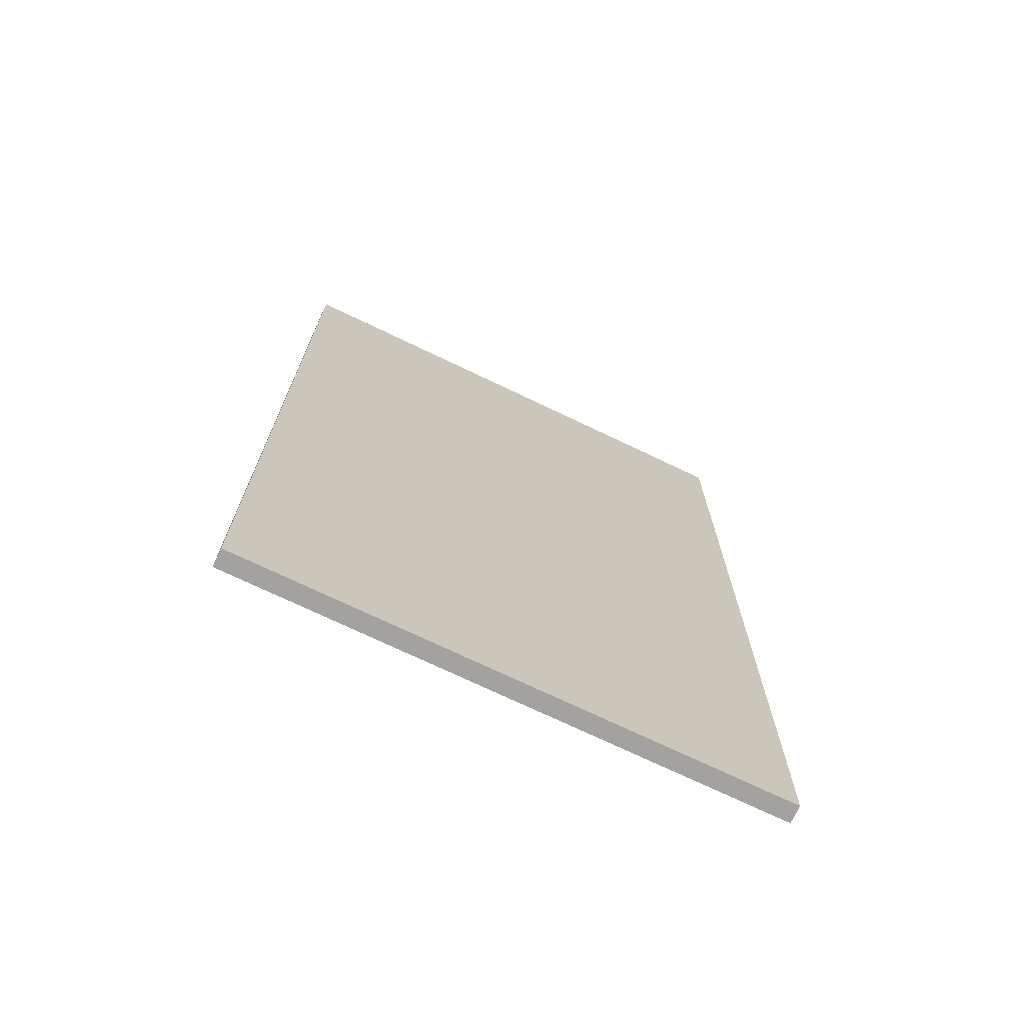
<metadata>
{"format":"obj","ext":"obj","renderer":"f3d","projection":"perspective","resolution":1024,"background":"white","views":[{"elev":-72.5,"azim":154.4,"up":"+Z"}]}
</metadata>
<code>
o
v 2.5 2 0
v 2.5 2 -0.7
v 2.5 2 -0.8
v 2.5 2 -2.1
v 2.5 2 -2.2
v 2.5 2 -3.3
v 2.5 2 -3.4
v 2.5 2 -4.4
v 2.5 2 -4.5
v 2.5 2 -5.4
v 2.5 2 -5.5
v 2.5 2.1 0
v 2.5 2.1 -0.7
v 2.5 2.1 -0.8
v 2.5 2.1 -2.1
v 2.5 2.1 -2.2
v 2.5 2.1 -3.3
v 2.5 2.1 -3.4
v 2.5 2.1 -4.4
v 2.5 2.1 -4.5
v 2.5 2.1 -5.4
v 2.5 2.1 -5.5
v 5.5 2 0
v 5.5 2 -0.5
v 5.5 2 -0.6
v 5.5 2 -1.7
v 5.5 2 -1.8
v 5.5 2 -2.7
v 5.5 2 -2.8
v 5.5 2 -3.9
v 5.5 2 -4
v 5.5 2 -5
v 5.5 2 -5.1
v 5.5 2 -5.5
v 5.5 2.1 0
v 5.5 2.1 -0.5
v 5.5 2.1 -0.6
v 5.5 2.1 -1.7
v 5.5 2.1 -1.8
v 5.5 2.1 -2.7
v 5.5 2.1 -2.8
v 5.5 2.1 -3.9
v 5.5 2.1 -4
v 5.5 2.1 -5
v 5.5 2.1 -5.1
v 5.5 2.1 -5.5
v 2.5 2 0
v 2.5 2.1 0
v 2.8 2 0
v 2.8 2.1 0
v 4.2 2 0
v 4.2 2.1 0
v 4.3 2 0
v 4.3 2.1 0
v 5.2 2 0
v 5.2 2.1 0
v 5.5 2 0
v 5.5 2.1 0
v 2.5 2 -5.5
v 2.5 2.1 -5.5
v 2.8 2 -5.5
v 2.8 2.1 -5.5
v 3.2 2 -5.5
v 3.2 2.1 -5.5
v 5.2 2 -5.5
v 5.2 2.1 -5.5
v 5.5 2 -5.5
v 5.5 2.1 -5.5
v 2.5 2 0
v 2.8 2 0
v 4.2 2 0
v 4.3 2 0
v 5.2 2 0
v 5.5 2 0
v 2.8 2 -0.1
v 3.1 2 -0.1
v 4.2 2 -0.1
v 4.3 2 -0.1
v 4.6 2 -0.1
v 5 2 -0.1
v 3.1 2 -0.2
v 3.5 2 -0.2
v 4.5 2 -0.2
v 4.6 2 -0.2
v 5 2 -0.2
v 5.1 2 -0.2
v 3.5 2 -0.3
v 3.6 2 -0.3
v 4.4 2 -0.3
v 4.5 2 -0.3
v 5.1 2 -0.3
v 5.2 2 -0.3
v 3.6 2 -0.4
v 3.7 2 -0.4
v 4.3 2 -0.5
v 4.4 2 -0.5
v 5.2 2 -0.5
v 5.5 2 -0.5
v 5.2 2 -0.6
v 5.5 2 -0.6
v 2.5 2 -0.7
v 2.8 2 -0.7
v 3.6 2 -0.7
v 3.7 2 -0.7
v 4.2 2 -0.7
v 4.3 2 -0.7
v 2.5 2 -0.8
v 2.8 2 -0.8
v 3.5 2 -0.8
v 3.6 2 -0.8
v 3.5 2 -0.9
v 3.6 2 -0.9
v 5 2 -1
v 5.2 2 -1
v 4.2 2 -1.1
v 4.4 2 -1.1
v 4.8 2 -1.1
v 5 2 -1.1
v 3.9 2 -1.2
v 4.4 2 -1.2
v 4.8 2 -1.2
v 3.7 2 -1.3
v 3.9 2 -1.3
v 4.4 2 -1.3
v 4.6 2 -1.3
v 3.5 2 -1.4
v 3.7 2 -1.4
v 4.6 2 -1.4
v 4.7 2 -1.4
v 4.7 2 -1.5
v 4.8 2 -1.5
v 4.8 2 -1.6
v 4.9 2 -1.6
v 4.9 2 -1.7
v 5 2 -1.7
v 5.2 2 -1.7
v 5.5 2 -1.7
v 5 2 -1.8
v 5.1 2 -1.8
v 5.2 2 -1.8
v 5.5 2 -1.8
v 5.1 2 -1.9
v 5.2 2 -1.9
v 2.5 2 -2.1
v 2.8 2 -2.1
v 2.5 2 -2.2
v 2.8 2 -2.2
v 5.1 2 -2.4
v 5.2 2 -2.4
v 3.6 2 -2.5
v 3.7 2 -2.5
v 5 2 -2.5
v 5.1 2 -2.5
v 3.4 2 -2.6
v 3.6 2 -2.6
v 3.7 2 -2.6
v 3.9 2 -2.6
v 4.9 2 -2.6
v 5 2 -2.6
v 3.3 2 -2.7
v 3.4 2 -2.7
v 3.9 2 -2.7
v 4.9 2 -2.7
v 5 2 -2.7
v 5.1 2 -2.7
v 5.2 2 -2.7
v 5.5 2 -2.7
v 3.2 2 -2.8
v 3.3 2 -2.8
v 5 2 -2.8
v 5.1 2 -2.8
v 5.2 2 -2.8
v 5.5 2 -2.8
v 3 2 -3
v 3.2 2 -3
v 2.5 2 -3.3
v 2.8 2 -3.3
v 2.5 2 -3.4
v 2.8 2 -3.4
v 3.5 2 -3.4
v 3.9 2 -3.4
v 4.4 2 -3.4
v 3 2 -3.5
v 3.2 2 -3.5
v 3.4 2 -3.5
v 3.5 2 -3.5
v 3.7 2 -3.5
v 3.9 2 -3.5
v 4.4 2 -3.5
v 4.6 2 -3.5
v 3.2 2 -3.6
v 3.4 2 -3.6
v 3.6 2 -3.6
v 3.7 2 -3.6
v 3.9 2 -3.6
v 4.4 2 -3.6
v 4.6 2 -3.6
v 4.7 2 -3.6
v 3.5 2 -3.7
v 3.6 2 -3.7
v 3.7 2 -3.7
v 4.6 2 -3.7
v 4.7 2 -3.7
v 4.8 2 -3.7
v 3.4 2 -3.9
v 3.5 2 -3.9
v 3.6 2 -3.9
v 4.7 2 -3.9
v 4.8 2 -3.9
v 4.9 2 -3.9
v 5.2 2 -3.9
v 5.5 2 -3.9
v 5.2 2 -4
v 5.5 2 -4
v 4.1 2 -4.1
v 4.2 2 -4.1
v 4.1 2 -4.2
v 4.2 2 -4.2
v 2.5 2 -4.4
v 2.8 2 -4.4
v 3.4 2 -4.4
v 3.5 2 -4.4
v 3.6 2 -4.4
v 4.7 2 -4.4
v 4.8 2 -4.4
v 4.9 2 -4.4
v 2.5 2 -4.5
v 2.8 2 -4.5
v 3.5 2 -4.6
v 3.6 2 -4.6
v 3.7 2 -4.6
v 4.6 2 -4.6
v 4.7 2 -4.6
v 4.8 2 -4.6
v 3.6 2 -4.7
v 3.7 2 -4.7
v 3.9 2 -4.7
v 4.4 2 -4.7
v 4.6 2 -4.7
v 4.7 2 -4.7
v 3.7 2 -4.8
v 3.9 2 -4.8
v 4.4 2 -4.8
v 4.6 2 -4.8
v 3.9 2 -4.9
v 4.1 2 -4.9
v 4.4 2 -4.9
v 4 2 -5
v 4.1 2 -5
v 5.2 2 -5
v 5.5 2 -5
v 3.9 2 -5.1
v 4 2 -5.1
v 5.2 2 -5.1
v 5.5 2 -5.1
v 3.6 2 -5.2
v 3.9 2 -5.2
v 3.4 2 -5.3
v 3.6 2 -5.3
v 4.6 2 -5.3
v 4.7 2 -5.3
v 2.5 2 -5.4
v 2.8 2 -5.4
v 3.2 2 -5.4
v 3.4 2 -5.4
v 4.6 2 -5.4
v 4.7 2 -5.4
v 2.5 2 -5.5
v 2.8 2 -5.5
v 3.2 2 -5.5
v 5.2 2 -5.5
v 5.5 2 -5.5
v 2.5 2.1 0
v 2.8 2.1 0
v 4.2 2.1 0
v 4.3 2.1 0
v 5.2 2.1 0
v 5.5 2.1 0
v 2.8 2.1 -0.1
v 3.1 2.1 -0.1
v 4.2 2.1 -0.1
v 4.3 2.1 -0.1
v 4.6 2.1 -0.1
v 5 2.1 -0.1
v 3.1 2.1 -0.2
v 3.5 2.1 -0.2
v 4.5 2.1 -0.2
v 4.6 2.1 -0.2
v 5 2.1 -0.2
v 5.1 2.1 -0.2
v 3.5 2.1 -0.3
v 3.6 2.1 -0.3
v 4.4 2.1 -0.3
v 4.5 2.1 -0.3
v 5.1 2.1 -0.3
v 5.2 2.1 -0.3
v 3.6 2.1 -0.4
v 3.7 2.1 -0.4
v 4.3 2.1 -0.5
v 4.4 2.1 -0.5
v 5.2 2.1 -0.5
v 5.5 2.1 -0.5
v 5.2 2.1 -0.6
v 5.5 2.1 -0.6
v 2.5 2.1 -0.7
v 2.8 2.1 -0.7
v 3.6 2.1 -0.7
v 3.7 2.1 -0.7
v 4.2 2.1 -0.7
v 4.3 2.1 -0.7
v 2.5 2.1 -0.8
v 2.8 2.1 -0.8
v 3.5 2.1 -0.8
v 3.6 2.1 -0.8
v 3.5 2.1 -0.9
v 3.6 2.1 -0.9
v 5 2.1 -1
v 5.2 2.1 -1
v 4.2 2.1 -1.1
v 4.4 2.1 -1.1
v 4.8 2.1 -1.1
v 5 2.1 -1.1
v 3.9 2.1 -1.2
v 4.4 2.1 -1.2
v 4.8 2.1 -1.2
v 3.7 2.1 -1.3
v 3.9 2.1 -1.3
v 4.4 2.1 -1.3
v 4.6 2.1 -1.3
v 3.5 2.1 -1.4
v 3.7 2.1 -1.4
v 4.6 2.1 -1.4
v 4.7 2.1 -1.4
v 4.7 2.1 -1.5
v 4.8 2.1 -1.5
v 4.8 2.1 -1.6
v 4.9 2.1 -1.6
v 4.9 2.1 -1.7
v 5 2.1 -1.7
v 5.2 2.1 -1.7
v 5.5 2.1 -1.7
v 5 2.1 -1.8
v 5.1 2.1 -1.8
v 5.2 2.1 -1.8
v 5.5 2.1 -1.8
v 5.1 2.1 -1.9
v 5.2 2.1 -1.9
v 2.5 2.1 -2.1
v 2.8 2.1 -2.1
v 2.5 2.1 -2.2
v 2.8 2.1 -2.2
v 5.1 2.1 -2.4
v 5.2 2.1 -2.4
v 3.6 2.1 -2.5
v 3.7 2.1 -2.5
v 5 2.1 -2.5
v 5.1 2.1 -2.5
v 3.4 2.1 -2.6
v 3.6 2.1 -2.6
v 3.7 2.1 -2.6
v 3.9 2.1 -2.6
v 4.9 2.1 -2.6
v 5 2.1 -2.6
v 3.3 2.1 -2.7
v 3.4 2.1 -2.7
v 3.9 2.1 -2.7
v 4.9 2.1 -2.7
v 5 2.1 -2.7
v 5.1 2.1 -2.7
v 5.2 2.1 -2.7
v 5.5 2.1 -2.7
v 3.2 2.1 -2.8
v 3.3 2.1 -2.8
v 5 2.1 -2.8
v 5.1 2.1 -2.8
v 5.2 2.1 -2.8
v 5.5 2.1 -2.8
v 3 2.1 -3
v 3.2 2.1 -3
v 2.5 2.1 -3.3
v 2.8 2.1 -3.3
v 2.5 2.1 -3.4
v 2.8 2.1 -3.4
v 3.5 2.1 -3.4
v 3.9 2.1 -3.4
v 4.4 2.1 -3.4
v 3 2.1 -3.5
v 3.2 2.1 -3.5
v 3.4 2.1 -3.5
v 3.5 2.1 -3.5
v 3.7 2.1 -3.5
v 3.9 2.1 -3.5
v 4.4 2.1 -3.5
v 4.6 2.1 -3.5
v 3.2 2.1 -3.6
v 3.4 2.1 -3.6
v 3.6 2.1 -3.6
v 3.7 2.1 -3.6
v 3.9 2.1 -3.6
v 4.4 2.1 -3.6
v 4.6 2.1 -3.6
v 4.7 2.1 -3.6
v 3.5 2.1 -3.7
v 3.6 2.1 -3.7
v 3.7 2.1 -3.7
v 4.6 2.1 -3.7
v 4.7 2.1 -3.7
v 4.8 2.1 -3.7
v 3.4 2.1 -3.9
v 3.5 2.1 -3.9
v 3.6 2.1 -3.9
v 4.7 2.1 -3.9
v 4.8 2.1 -3.9
v 4.9 2.1 -3.9
v 5.2 2.1 -3.9
v 5.5 2.1 -3.9
v 5.2 2.1 -4
v 5.5 2.1 -4
v 4.1 2.1 -4.1
v 4.2 2.1 -4.1
v 4.1 2.1 -4.2
v 4.2 2.1 -4.2
v 2.5 2.1 -4.4
v 2.8 2.1 -4.4
v 3.4 2.1 -4.4
v 3.5 2.1 -4.4
v 3.6 2.1 -4.4
v 4.7 2.1 -4.4
v 4.8 2.1 -4.4
v 4.9 2.1 -4.4
v 2.5 2.1 -4.5
v 2.8 2.1 -4.5
v 3.5 2.1 -4.6
v 3.6 2.1 -4.6
v 3.7 2.1 -4.6
v 4.6 2.1 -4.6
v 4.7 2.1 -4.6
v 4.8 2.1 -4.6
v 3.6 2.1 -4.7
v 3.7 2.1 -4.7
v 3.9 2.1 -4.7
v 4.4 2.1 -4.7
v 4.6 2.1 -4.7
v 4.7 2.1 -4.7
v 3.7 2.1 -4.8
v 3.9 2.1 -4.8
v 4.4 2.1 -4.8
v 4.6 2.1 -4.8
v 3.9 2.1 -4.9
v 4.1 2.1 -4.9
v 4.4 2.1 -4.9
v 4 2.1 -5
v 4.1 2.1 -5
v 5.2 2.1 -5
v 5.5 2.1 -5
v 3.9 2.1 -5.1
v 4 2.1 -5.1
v 5.2 2.1 -5.1
v 5.5 2.1 -5.1
v 3.6 2.1 -5.2
v 3.9 2.1 -5.2
v 3.4 2.1 -5.3
v 3.6 2.1 -5.3
v 4.6 2.1 -5.3
v 4.7 2.1 -5.3
v 2.5 2.1 -5.4
v 2.8 2.1 -5.4
v 3.2 2.1 -5.4
v 3.4 2.1 -5.4
v 4.6 2.1 -5.4
v 4.7 2.1 -5.4
v 2.5 2.1 -5.5
v 2.8 2.1 -5.5
v 3.2 2.1 -5.5
v 5.2 2.1 -5.5
v 5.5 2.1 -5.5
f 12 2 1
f 13 3 2
f 13 2 12
f 14 4 3
f 14 3 13
f 15 5 4
f 15 4 14
f 16 6 5
f 16 5 15
f 17 7 6
f 17 6 16
f 18 8 7
f 18 7 17
f 19 9 8
f 19 8 18
f 20 10 9
f 20 9 19
f 21 11 10
f 21 10 20
f 22 11 21
f 23 24 35
f 24 25 36
f 35 24 36
f 25 26 37
f 36 25 37
f 26 27 38
f 37 26 38
f 27 28 39
f 38 27 39
f 28 29 40
f 39 28 40
f 29 30 41
f 40 29 41
f 30 31 42
f 41 30 42
f 31 32 43
f 42 31 43
f 32 33 44
f 43 32 44
f 33 34 45
f 44 33 45
f 45 34 46
f 49 48 47
f 50 48 49
f 51 50 49
f 52 50 51
f 53 52 51
f 54 52 53
f 55 54 53
f 56 54 55
f 57 56 55
f 58 56 57
f 59 60 61
f 61 60 62
f 61 62 63
f 63 62 64
f 63 64 65
f 65 64 66
f 65 66 67
f 67 66 68
f 75 70 69
f 75 71 70
f 76 71 75
f 77 72 71
f 77 71 76
f 78 73 72
f 78 72 77
f 79 73 78
f 80 73 79
f 81 77 76
f 81 76 75
f 81 78 77
f 81 79 78
f 82 79 81
f 83 79 82
f 84 80 79
f 84 79 83
f 85 73 80
f 85 80 84
f 86 73 85
f 87 83 82
f 87 82 81
f 88 83 87
f 89 83 88
f 90 84 83
f 90 83 89
f 90 86 85
f 90 85 84
f 91 73 86
f 91 86 90
f 92 74 73
f 92 73 91
f 93 89 88
f 93 88 87
f 94 89 93
f 95 89 94
f 96 91 90
f 96 89 95
f 96 90 89
f 96 92 91
f 97 74 92
f 97 92 96
f 98 74 97
f 99 96 95
f 99 97 96
f 99 98 97
f 100 98 99
f 101 75 69
f 102 81 75
f 102 75 101
f 102 93 87
f 102 87 81
f 103 94 93
f 103 93 102
f 104 95 94
f 104 94 103
f 105 95 104
f 106 99 95
f 106 95 105
f 107 102 101
f 108 103 102
f 108 102 107
f 109 103 108
f 110 105 104
f 110 103 109
f 110 104 103
f 111 109 108
f 111 110 109
f 112 105 110
f 112 110 111
f 113 99 106
f 113 106 105
f 114 100 99
f 114 99 113
f 115 105 112
f 115 113 105
f 115 112 111
f 116 113 115
f 117 113 116
f 118 114 113
f 118 113 117
f 119 115 111
f 119 116 115
f 120 117 116
f 120 116 119
f 121 118 117
f 121 117 120
f 122 119 111
f 123 120 119
f 123 119 122
f 124 121 120
f 124 120 123
f 125 121 124
f 126 111 108
f 126 122 111
f 127 125 124
f 127 122 126
f 127 123 122
f 127 124 123
f 128 121 125
f 128 125 127
f 129 121 128
f 130 127 126
f 130 121 129
f 130 129 128
f 130 128 127
f 131 118 121
f 131 121 130
f 132 131 130
f 132 118 131
f 133 118 132
f 134 133 132
f 134 118 133
f 135 114 118
f 135 118 134
f 136 100 114
f 136 114 135
f 137 100 136
f 138 135 134
f 138 136 135
f 139 136 138
f 140 137 136
f 140 136 139
f 141 137 140
f 142 139 138
f 142 140 139
f 143 141 140
f 143 140 142
f 144 108 107
f 145 130 126
f 145 108 144
f 145 126 108
f 145 143 142
f 145 142 138
f 145 138 134
f 145 134 132
f 145 132 130
f 146 145 144
f 147 143 145
f 147 145 146
f 148 143 147
f 149 141 143
f 149 143 148
f 150 148 147
f 151 148 150
f 152 148 151
f 153 149 148
f 153 148 152
f 154 150 147
f 155 151 150
f 155 150 154
f 156 152 151
f 156 151 155
f 157 152 156
f 158 152 157
f 159 153 152
f 159 152 158
f 160 154 147
f 161 155 154
f 161 154 160
f 161 156 155
f 161 157 156
f 162 158 157
f 162 157 161
f 163 159 158
f 163 158 162
f 164 153 159
f 164 159 163
f 165 149 153
f 165 153 164
f 166 141 149
f 166 149 165
f 167 141 166
f 168 160 147
f 169 164 163
f 169 160 168
f 169 163 162
f 169 161 160
f 169 162 161
f 170 165 164
f 170 164 169
f 171 166 165
f 171 165 170
f 172 167 166
f 172 166 171
f 173 167 172
f 174 168 147
f 175 169 168
f 175 168 174
f 175 171 170
f 175 170 169
f 175 172 171
f 176 147 146
f 177 174 147
f 177 147 176
f 178 177 176
f 179 174 177
f 179 177 178
f 180 172 175
f 180 175 174
f 181 172 180
f 182 172 181
f 183 174 179
f 183 180 174
f 184 180 183
f 185 180 184
f 186 181 180
f 186 180 185
f 187 181 186
f 188 182 181
f 188 181 187
f 189 172 182
f 189 182 188
f 190 172 189
f 191 185 184
f 191 184 183
f 192 187 186
f 192 185 191
f 192 186 185
f 193 187 192
f 194 188 187
f 194 187 193
f 195 189 188
f 195 188 194
f 196 190 189
f 196 189 195
f 197 172 190
f 197 190 196
f 198 172 197
f 199 193 192
f 199 192 191
f 200 194 193
f 200 193 199
f 201 196 195
f 201 194 200
f 201 195 194
f 201 197 196
f 202 198 197
f 202 197 201
f 203 172 198
f 203 198 202
f 204 172 203
f 205 199 191
f 206 200 199
f 206 199 205
f 207 202 201
f 207 200 206
f 207 201 200
f 207 203 202
f 208 204 203
f 208 203 207
f 209 172 204
f 209 204 208
f 210 172 209
f 211 173 172
f 211 172 210
f 212 173 211
f 213 211 210
f 213 212 211
f 214 212 213
f 215 207 206
f 215 208 207
f 215 209 208
f 216 209 215
f 217 215 206
f 217 216 215
f 218 209 216
f 218 216 217
f 219 179 178
f 220 191 183
f 220 179 219
f 220 205 191
f 220 183 179
f 221 206 205
f 221 205 220
f 222 218 217
f 222 206 221
f 222 217 206
f 223 218 222
f 224 209 218
f 224 218 223
f 225 210 209
f 225 209 224
f 226 213 210
f 226 210 225
f 227 220 219
f 228 221 220
f 228 220 227
f 228 222 221
f 229 223 222
f 229 222 228
f 230 224 223
f 230 223 229
f 231 224 230
f 232 224 231
f 233 225 224
f 233 224 232
f 234 226 225
f 234 225 233
f 235 230 229
f 235 231 230
f 236 232 231
f 236 231 235
f 237 232 236
f 238 232 237
f 239 233 232
f 239 232 238
f 240 234 233
f 240 233 239
f 241 236 235
f 241 237 236
f 242 238 237
f 242 237 241
f 243 239 238
f 243 238 242
f 244 240 239
f 244 239 243
f 245 242 241
f 245 243 242
f 246 243 245
f 247 244 243
f 247 243 246
f 248 246 245
f 249 247 246
f 249 246 248
f 250 213 226
f 250 247 249
f 250 214 213
f 250 226 234
f 250 240 244
f 250 244 247
f 250 234 240
f 251 214 250
f 252 248 245
f 252 245 241
f 253 249 248
f 253 248 252
f 253 250 249
f 254 251 250
f 254 250 253
f 255 251 254
f 256 252 241
f 256 235 229
f 256 241 235
f 257 254 253
f 257 252 256
f 257 253 252
f 258 229 228
f 258 256 229
f 259 257 256
f 259 256 258
f 260 254 257
f 260 257 259
f 261 254 260
f 262 228 227
f 263 258 228
f 263 228 262
f 264 258 263
f 265 259 258
f 265 258 264
f 265 260 259
f 266 261 260
f 266 260 265
f 267 254 261
f 267 261 266
f 268 263 262
f 269 264 263
f 269 263 268
f 270 266 265
f 270 264 269
f 270 265 264
f 270 267 266
f 271 255 254
f 271 267 270
f 271 254 267
f 272 255 271
f 273 274 279
f 274 275 279
f 279 275 280
f 275 276 281
f 280 275 281
f 276 277 282
f 281 276 282
f 282 277 283
f 283 277 284
f 280 281 285
f 279 280 285
f 281 282 285
f 282 283 285
f 285 283 286
f 286 283 287
f 283 284 288
f 287 283 288
f 284 277 289
f 288 284 289
f 289 277 290
f 286 287 291
f 285 286 291
f 291 287 292
f 292 287 293
f 287 288 294
f 293 287 294
f 289 290 294
f 288 289 294
f 290 277 295
f 294 290 295
f 277 278 296
f 295 277 296
f 292 293 297
f 291 292 297
f 297 293 298
f 298 293 299
f 294 295 300
f 299 293 300
f 293 294 300
f 295 296 300
f 296 278 301
f 300 296 301
f 301 278 302
f 299 300 303
f 300 301 303
f 301 302 303
f 303 302 304
f 273 279 305
f 279 285 306
f 305 279 306
f 291 297 306
f 285 291 306
f 297 298 307
f 306 297 307
f 298 299 308
f 307 298 308
f 308 299 309
f 299 303 310
f 309 299 310
f 305 306 311
f 306 307 312
f 311 306 312
f 312 307 313
f 308 309 314
f 313 307 314
f 307 308 314
f 312 313 315
f 313 314 315
f 314 309 316
f 315 314 316
f 310 303 317
f 309 310 317
f 303 304 318
f 317 303 318
f 316 309 319
f 309 317 319
f 315 316 319
f 319 317 320
f 320 317 321
f 317 318 322
f 321 317 322
f 315 319 323
f 319 320 323
f 320 321 324
f 323 320 324
f 321 322 325
f 324 321 325
f 315 323 326
f 323 324 327
f 326 323 327
f 324 325 328
f 327 324 328
f 328 325 329
f 312 315 330
f 315 326 330
f 328 329 331
f 330 326 331
f 326 327 331
f 327 328 331
f 329 325 332
f 331 329 332
f 332 325 333
f 330 331 334
f 333 325 334
f 332 333 334
f 331 332 334
f 325 322 335
f 334 325 335
f 334 335 336
f 335 322 336
f 336 322 337
f 336 337 338
f 337 322 338
f 322 318 339
f 338 322 339
f 318 304 340
f 339 318 340
f 340 304 341
f 338 339 342
f 339 340 342
f 342 340 343
f 340 341 344
f 343 340 344
f 344 341 345
f 342 343 346
f 343 344 346
f 344 345 347
f 346 344 347
f 311 312 348
f 330 334 349
f 348 312 349
f 312 330 349
f 346 347 349
f 342 346 349
f 338 342 349
f 336 338 349
f 334 336 349
f 348 349 350
f 349 347 351
f 350 349 351
f 351 347 352
f 347 345 353
f 352 347 353
f 351 352 354
f 354 352 355
f 355 352 356
f 352 353 357
f 356 352 357
f 351 354 358
f 354 355 359
f 358 354 359
f 355 356 360
f 359 355 360
f 360 356 361
f 361 356 362
f 356 357 363
f 362 356 363
f 351 358 364
f 358 359 365
f 364 358 365
f 359 360 365
f 360 361 365
f 361 362 366
f 365 361 366
f 362 363 367
f 366 362 367
f 363 357 368
f 367 363 368
f 357 353 369
f 368 357 369
f 353 345 370
f 369 353 370
f 370 345 371
f 351 364 372
f 367 368 373
f 372 364 373
f 366 367 373
f 364 365 373
f 365 366 373
f 368 369 374
f 373 368 374
f 369 370 375
f 374 369 375
f 370 371 376
f 375 370 376
f 376 371 377
f 351 372 378
f 372 373 379
f 378 372 379
f 374 375 379
f 373 374 379
f 375 376 379
f 350 351 380
f 351 378 381
f 380 351 381
f 380 381 382
f 381 378 383
f 382 381 383
f 379 376 384
f 378 379 384
f 384 376 385
f 385 376 386
f 383 378 387
f 378 384 387
f 387 384 388
f 388 384 389
f 384 385 390
f 389 384 390
f 390 385 391
f 385 386 392
f 391 385 392
f 386 376 393
f 392 386 393
f 393 376 394
f 388 389 395
f 387 388 395
f 390 391 396
f 395 389 396
f 389 390 396
f 396 391 397
f 391 392 398
f 397 391 398
f 392 393 399
f 398 392 399
f 393 394 400
f 399 393 400
f 394 376 401
f 400 394 401
f 401 376 402
f 396 397 403
f 395 396 403
f 397 398 404
f 403 397 404
f 399 400 405
f 404 398 405
f 398 399 405
f 400 401 405
f 401 402 406
f 405 401 406
f 402 376 407
f 406 402 407
f 407 376 408
f 395 403 409
f 403 404 410
f 409 403 410
f 405 406 411
f 410 404 411
f 404 405 411
f 406 407 411
f 407 408 412
f 411 407 412
f 408 376 413
f 412 408 413
f 413 376 414
f 376 377 415
f 414 376 415
f 415 377 416
f 414 415 417
f 415 416 417
f 417 416 418
f 410 411 419
f 411 412 419
f 412 413 419
f 419 413 420
f 410 419 421
f 419 420 421
f 420 413 422
f 421 420 422
f 382 383 423
f 387 395 424
f 423 383 424
f 395 409 424
f 383 387 424
f 409 410 425
f 424 409 425
f 421 422 426
f 425 410 426
f 410 421 426
f 426 422 427
f 422 413 428
f 427 422 428
f 413 414 429
f 428 413 429
f 414 417 430
f 429 414 430
f 423 424 431
f 424 425 432
f 431 424 432
f 425 426 432
f 426 427 433
f 432 426 433
f 427 428 434
f 433 427 434
f 434 428 435
f 435 428 436
f 428 429 437
f 436 428 437
f 429 430 438
f 437 429 438
f 433 434 439
f 434 435 439
f 435 436 440
f 439 435 440
f 440 436 441
f 441 436 442
f 436 437 443
f 442 436 443
f 437 438 444
f 443 437 444
f 439 440 445
f 440 441 445
f 441 442 446
f 445 441 446
f 442 443 447
f 446 442 447
f 443 444 448
f 447 443 448
f 445 446 449
f 446 447 449
f 449 447 450
f 447 448 451
f 450 447 451
f 449 450 452
f 450 451 453
f 452 450 453
f 430 417 454
f 453 451 454
f 417 418 454
f 438 430 454
f 448 444 454
f 451 448 454
f 444 438 454
f 454 418 455
f 449 452 456
f 445 449 456
f 452 453 457
f 456 452 457
f 453 454 457
f 454 455 458
f 457 454 458
f 458 455 459
f 445 456 460
f 433 439 460
f 439 445 460
f 457 458 461
f 460 456 461
f 456 457 461
f 432 433 462
f 433 460 462
f 460 461 463
f 462 460 463
f 461 458 464
f 463 461 464
f 464 458 465
f 431 432 466
f 432 462 467
f 466 432 467
f 467 462 468
f 462 463 469
f 468 462 469
f 463 464 469
f 464 465 470
f 469 464 470
f 465 458 471
f 470 465 471
f 466 467 472
f 467 468 473
f 472 467 473
f 469 470 474
f 473 468 474
f 468 469 474
f 470 471 474
f 458 459 475
f 474 471 475
f 471 458 475
f 475 459 476

</code>
